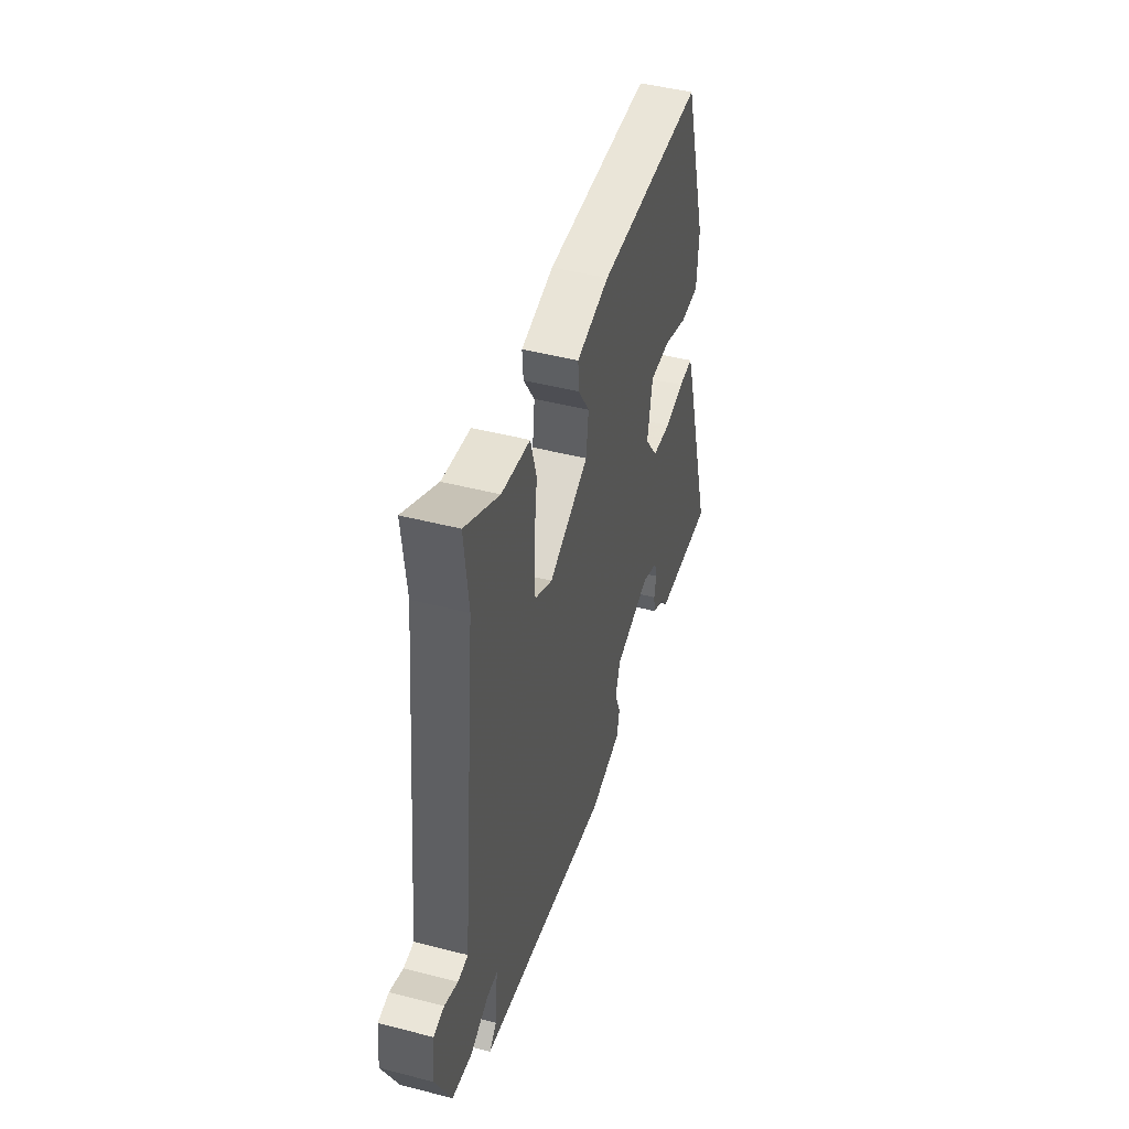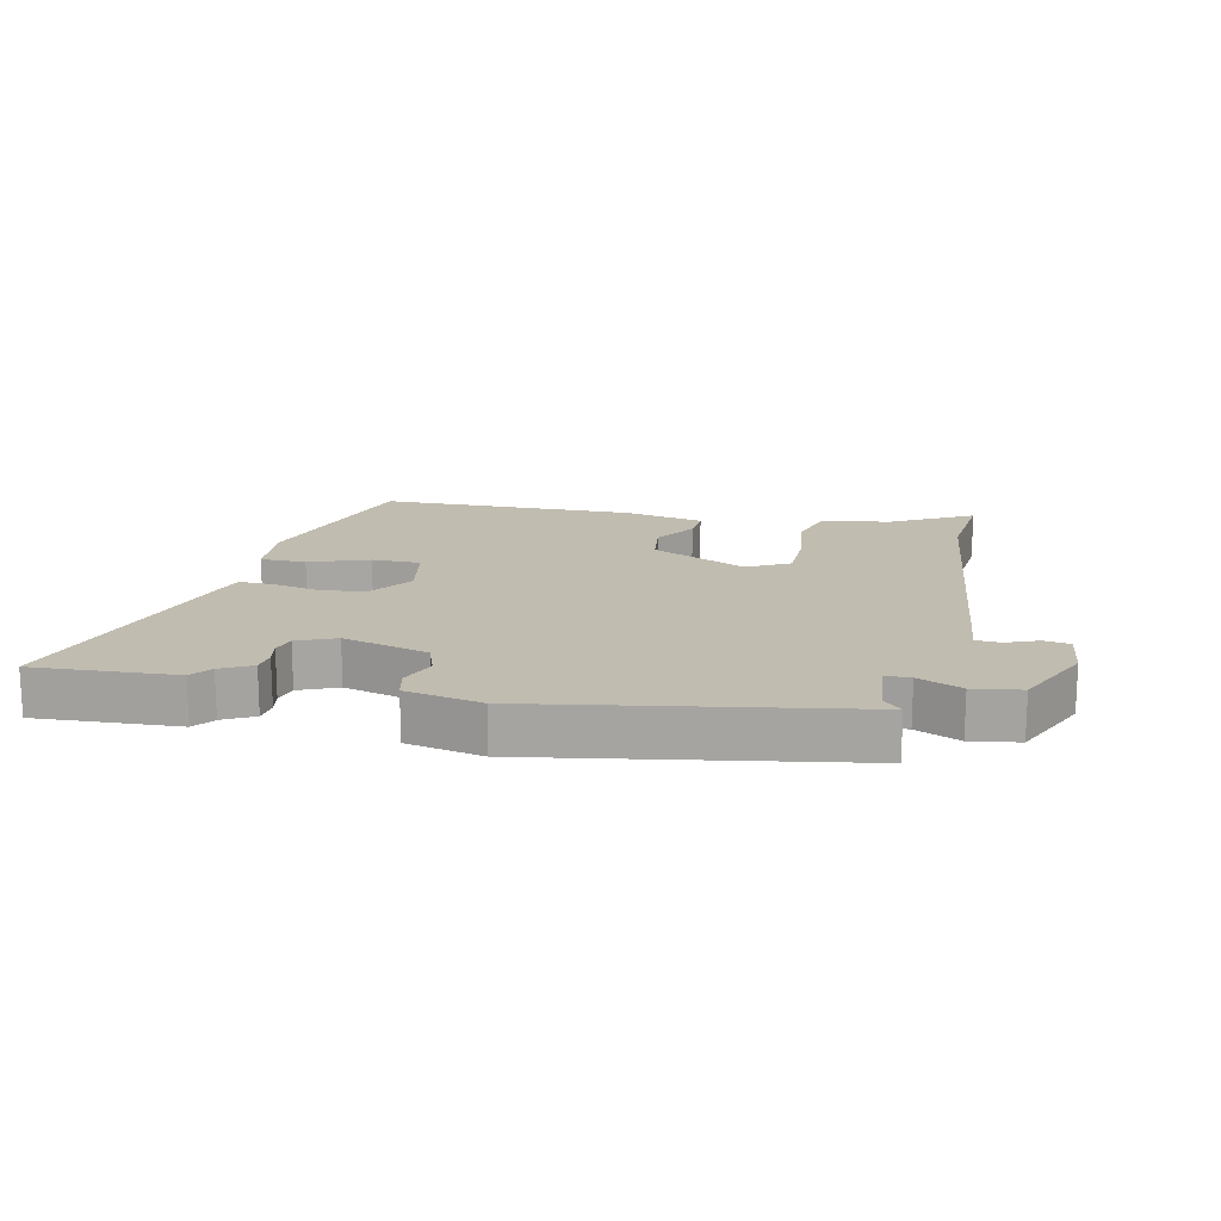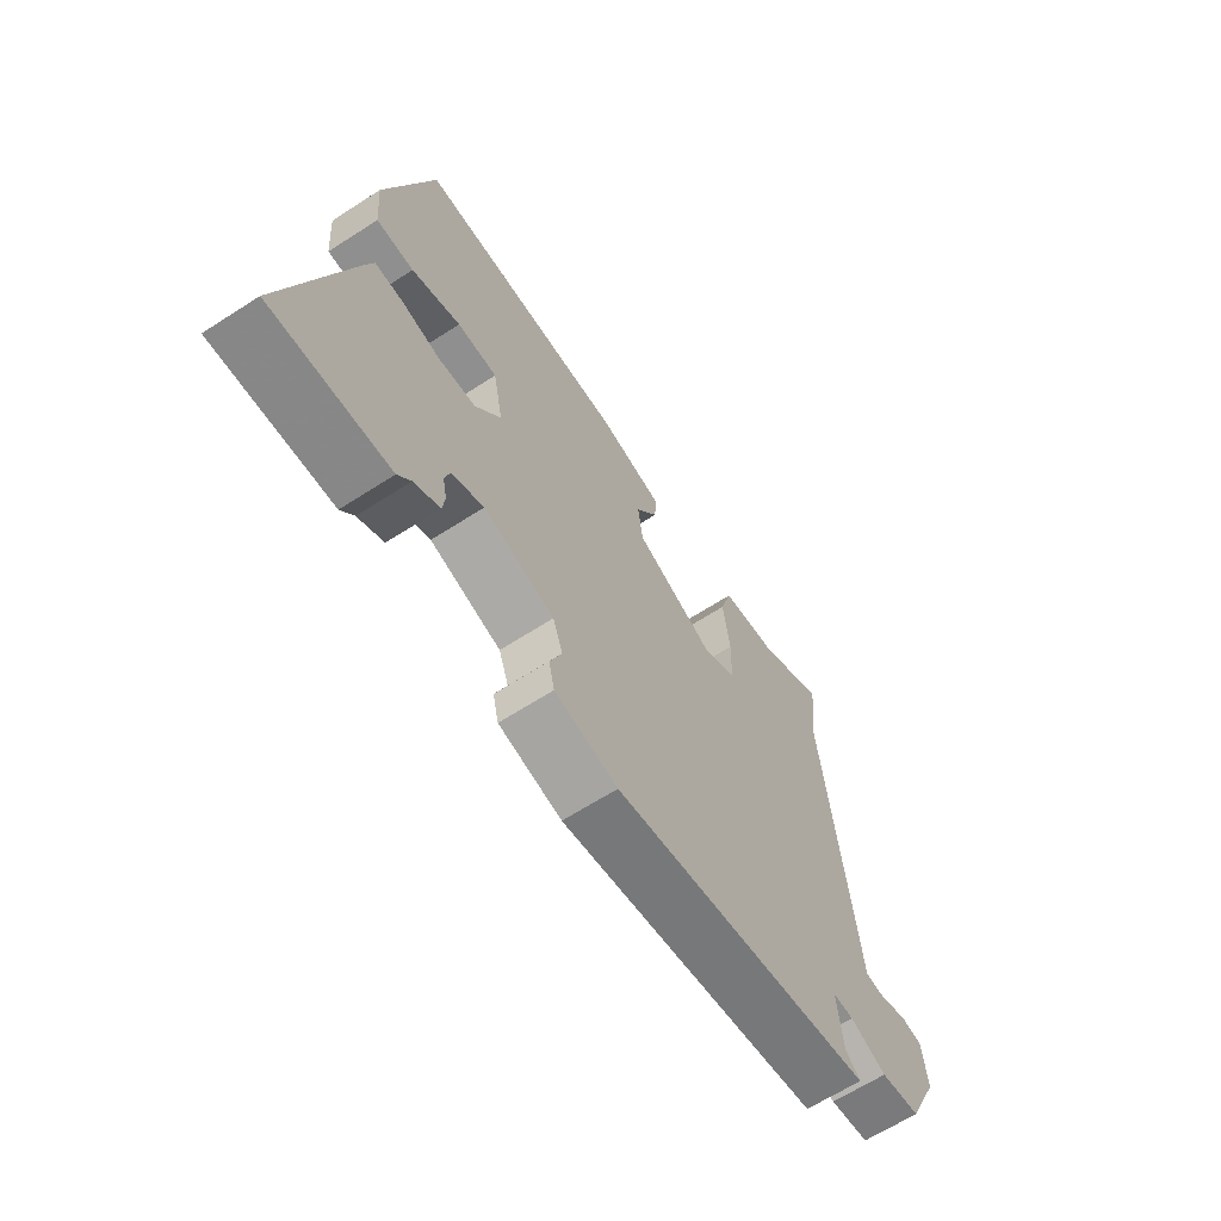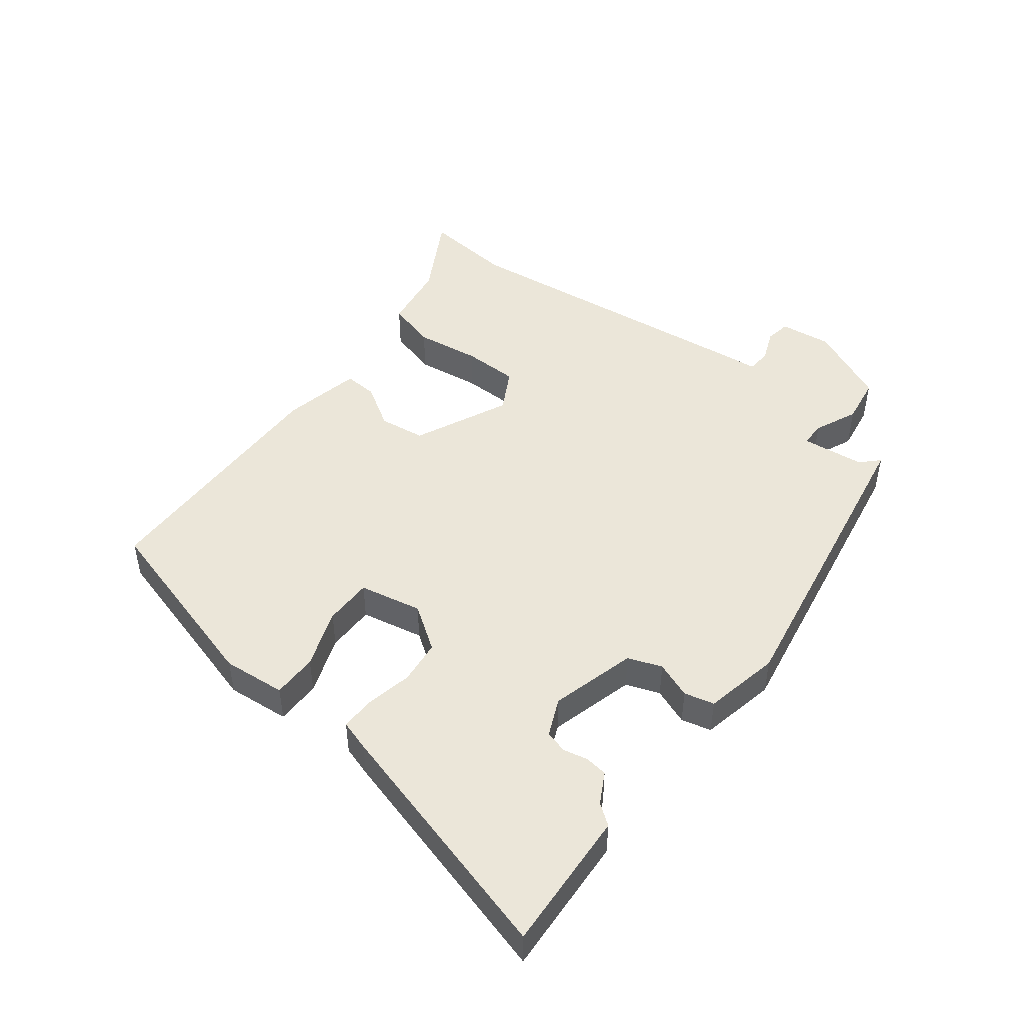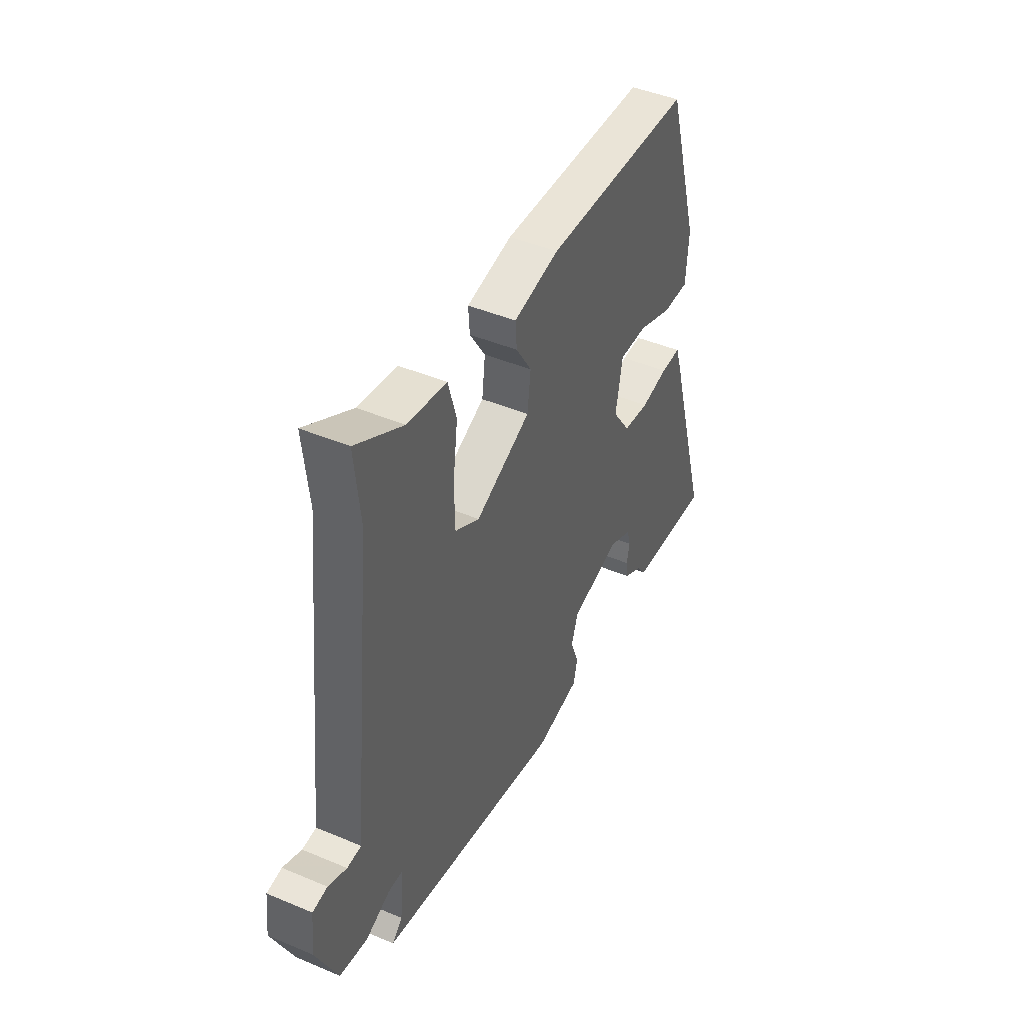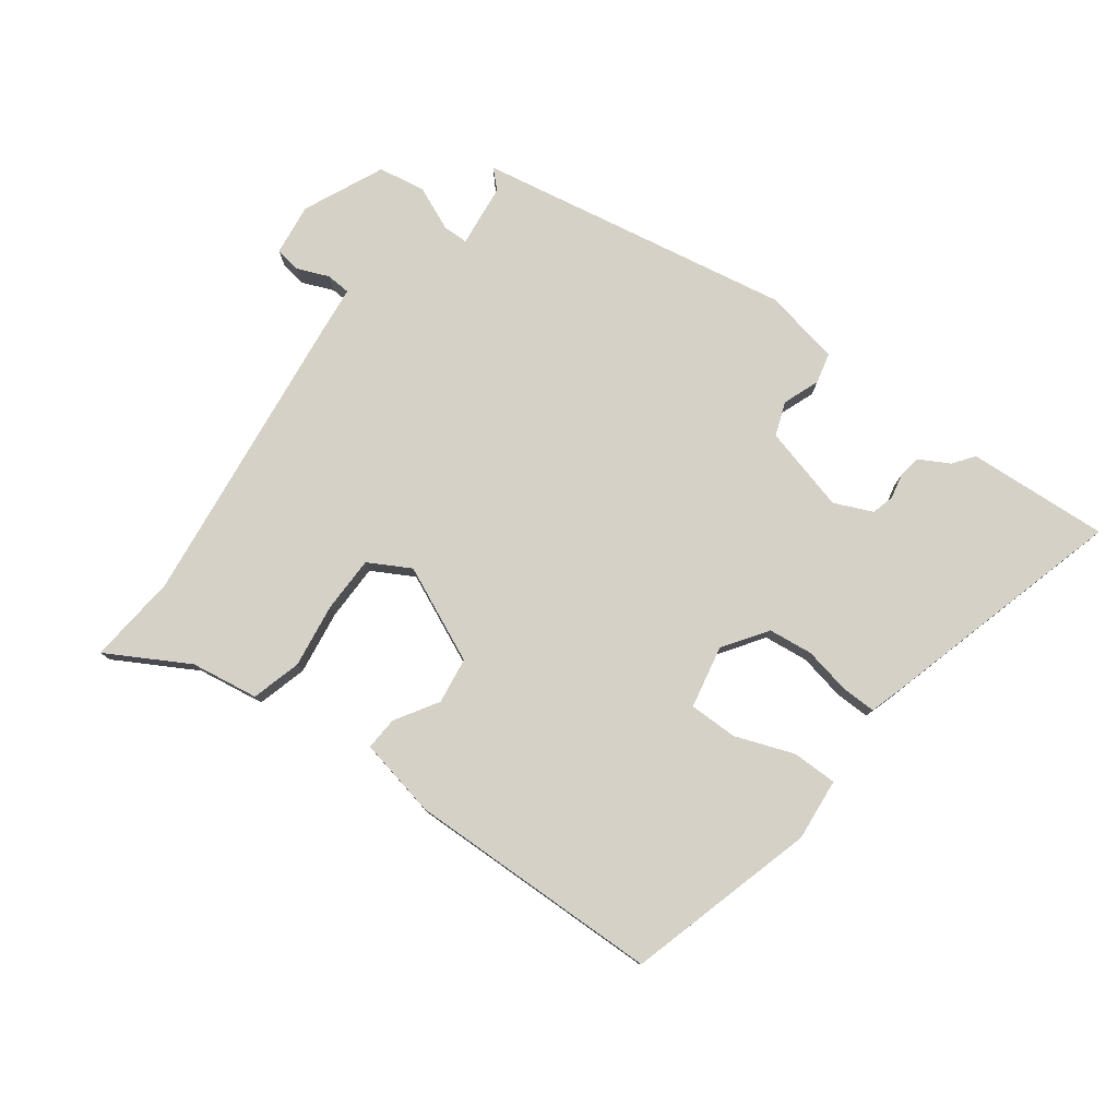
<metadata>
{"format":"obj","ext":"obj","renderer":"f3d","projection":"perspective","resolution":1024,"background":"white","views":[{"elev":45.7,"azim":-73.4,"up":"+Z"},{"elev":16.4,"azim":-168.0,"up":"+Y"},{"elev":-64.8,"azim":123.0,"up":"+Z"},{"elev":47.4,"azim":127.1,"up":"+Y"},{"elev":44.0,"azim":-63.7,"up":"+Z"},{"elev":78.7,"azim":35.7,"up":"+Y"}]}
</metadata>
<code>
v 0.655 0.07 -0.508
v 0.429 0.07 -0.497
v 0.404 0.07 -0.464
v 0.355 0.07 -0.438
v 0.35 0.07 -0.402
v 0.358 0.07 -0.363
v 0.348 0.07 -0.327
v 0.287 0.07 -0.301
v 0.151 0.07 -0.339
v 0.132 0.07 -0.393
v 0.155 0.07 -0.451
v 0.144 0.07 -0.499
v 0.023 0.07 -0.525
v -0.481 0.07 -0.442
v -0.453 0.07 -0.414
v -0.443 0.07 -0.313
v -0.483 0.07 -0.313
v -0.552 0.07 -0.344
v -0.628 0.07 -0.333
v -0.688 0.07 -0.206
v -0.679 0.07 -0.123
v -0.638 0.07 -0.116
v -0.587 0.07 -0.136
v -0.548 0.07 -0.133
v -0.541 0.07 -0.058
v -0.491 0.07 0.421
v -0.507 0.07 0.565
v -0.377 0.07 0.494
v -0.269 0.07 0.479
v -0.246 0.07 0.4
v -0.259 0.07 0.297
v -0.257 0.07 0.208
v -0.19 0.07 0.172
v -0.039 0.07 0.243
v -0.03 0.07 0.317
v -0.073 0.07 0.384
v -0.077 0.07 0.437
v 0.048 0.07 0.465
v 0.455 0.07 0.462
v 0.544 0.07 0.163
v 0.536 0.07 0.063
v 0.464 0.07 0.062
v 0.37 0.07 0.095
v 0.293 0.07 0.094
v 0.274 0.07 -0.006
v 0.323 0.07 -0.075
v 0.394 0.07 -0.082
v 0.468 0.07 -0.066
v 0.523 0.07 -0.064
v 0.539 0.07 -0.113
v 0.655 0 -0.508
v 0.429 0 -0.497
v 0.404 0 -0.464
v 0.355 0 -0.438
v 0.35 0 -0.402
v 0.358 0 -0.363
v 0.348 0 -0.327
v 0.287 0 -0.301
v 0.151 0 -0.339
v 0.132 0 -0.393
v 0.155 0 -0.451
v 0.144 0 -0.499
v 0.023 0 -0.525
v -0.481 0 -0.442
v -0.453 0 -0.414
v -0.443 0 -0.313
v -0.483 0 -0.313
v -0.552 0 -0.344
v -0.628 0 -0.333
v -0.688 0 -0.206
v -0.679 0 -0.123
v -0.638 0 -0.116
v -0.587 0 -0.136
v -0.548 0 -0.133
v -0.541 0 -0.058
v -0.491 0 0.421
v -0.507 0 0.565
v -0.377 0 0.494
v -0.269 0 0.479
v -0.246 0 0.4
v -0.259 0 0.297
v -0.257 0 0.208
v -0.19 0 0.172
v -0.039 0 0.243
v -0.03 0 0.317
v -0.073 0 0.384
v -0.077 0 0.437
v 0.048 0 0.465
v 0.455 0 0.462
v 0.544 0 0.163
v 0.536 0 0.063
v 0.464 0 0.062
v 0.37 0 0.095
v 0.293 0 0.094
v 0.274 0 -0.006
v 0.323 0 -0.075
v 0.394 0 -0.082
v 0.468 0 -0.066
v 0.523 0 -0.064
v 0.539 0 -0.113
f 47 48 49 50
f 46 47 50 1
f 40 41 42 43
f 40 43 44
f 39 40 44
f 38 39 44
f 35 36 37 38
f 34 35 38 44
f 33 34 44 45
f 28 29 30 31
f 26 27 28 31
f 24 25 26 31
f 24 31 32
f 20 21 22 23
f 20 23 24
f 17 18 19 20
f 16 17 20 24
f 12 13 14 15
f 10 11 12 15
f 9 10 15 16
f 8 9 16 24
f 3 4 5 6
f 3 6 7
f 46 1 2 3
f 46 3 7
f 33 45 46 7
f 8 24 32 33
f 7 8 33
f 100 99 98 97
f 51 100 97 96
f 93 92 91 90
f 94 93 90
f 94 90 89
f 94 89 88
f 88 87 86 85
f 94 88 85 84
f 95 94 84 83
f 81 80 79 78
f 81 78 77 76
f 81 76 75 74
f 82 81 74
f 73 72 71 70
f 74 73 70
f 70 69 68 67
f 74 70 67 66
f 65 64 63 62
f 65 62 61 60
f 66 65 60 59
f 74 66 59 58
f 56 55 54 53
f 57 56 53
f 53 52 51 96
f 57 53 96
f 57 96 95 83
f 83 82 74 58
f 83 58 57
f 1 51 52 2
f 2 52 53 3
f 3 53 54 4
f 4 54 55 5
f 5 55 56 6
f 6 56 57 7
f 7 57 58 8
f 8 58 59 9
f 9 59 60 10
f 10 60 61 11
f 11 61 62 12
f 12 62 63 13
f 13 63 64 14
f 14 64 65 15
f 15 65 66 16
f 16 66 67 17
f 17 67 68 18
f 18 68 69 19
f 19 69 70 20
f 20 70 71 21
f 21 71 72 22
f 22 72 73 23
f 23 73 74 24
f 24 74 75 25
f 25 75 76 26
f 26 76 77 27
f 27 77 78 28
f 28 78 79 29
f 29 79 80 30
f 30 80 81 31
f 31 81 82 32
f 32 82 83 33
f 33 83 84 34
f 34 84 85 35
f 35 85 86 36
f 36 86 87 37
f 37 87 88 38
f 38 88 89 39
f 39 89 90 40
f 40 90 91 41
f 41 91 92 42
f 42 92 93 43
f 43 93 94 44
f 44 94 95 45
f 45 95 96 46
f 46 96 97 47
f 47 97 98 48
f 48 98 99 49
f 49 99 100 50
f 50 100 51 1

</code>
